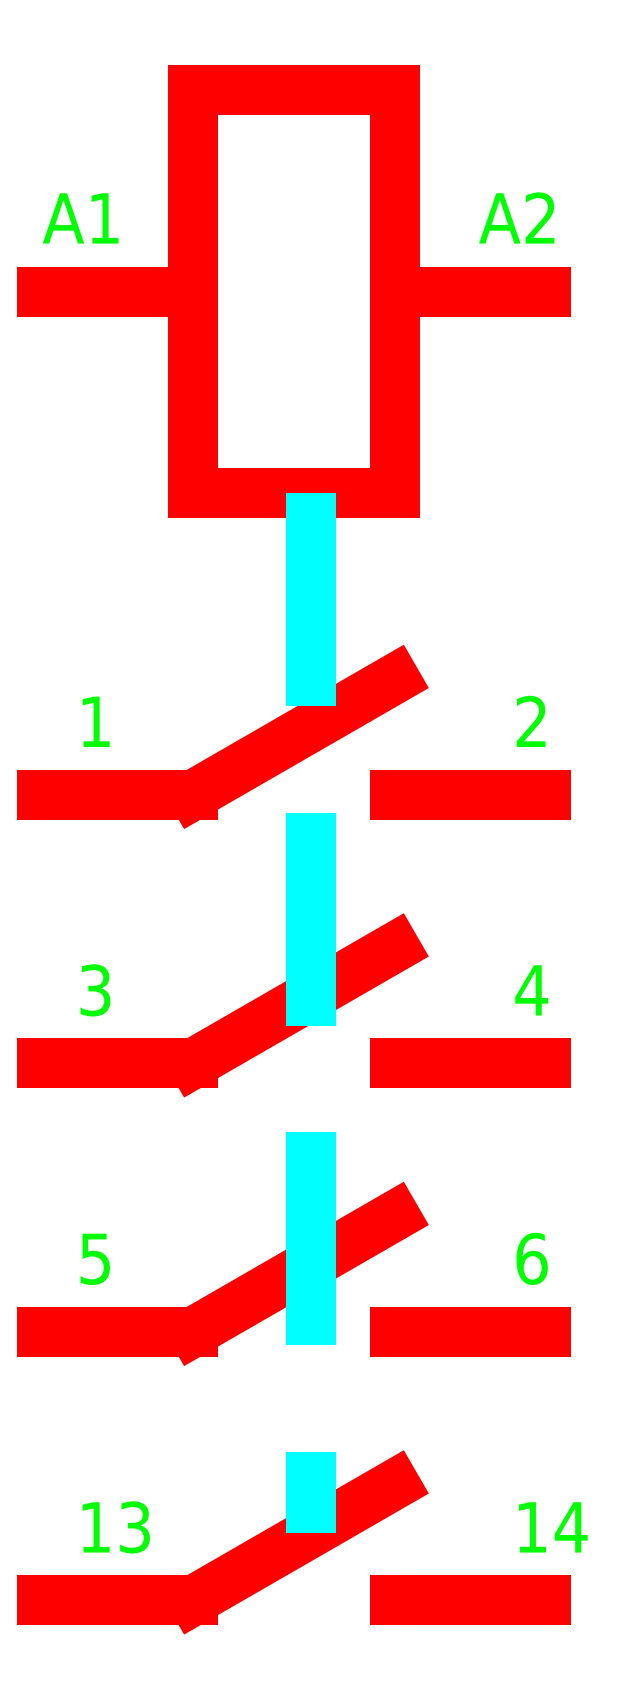
<metadata>
{"format":"dxf","ext":"dxf","renderer":"ezdxf+matplotlib","layout":"modelspace","background":"white","min_lineweight":24,"dpi":150}
</metadata>
<code>
0
SECTION
2
ENTITIES
0
INSERT
8
aux
2
r1-8
10
0
20
0
30
0
41
1
42
1
43
0
50
0
70
    1
71
    1
44
0
45
0
0
INSERT
8
electro
2
s1-22
10
0
20
0
30
0
41
1
42
1
43
0
50
0
70
    1
71
    1
44
0
45
0
0
INSERT
8
electro
2
s1-23
10
0
20
0
30
0
41
1
42
1
43
0
50
0
70
    1
71
    1
44
0
45
0
0
INSERT
8
electro
2
s1-24
10
0
20
0
30
0
41
1
42
1
43
0
50
0
70
    1
71
    1
44
0
45
0
0
MTEXT
8
aux
10
0
20
40
30
0
40
1.5
41
1.833
71
    7
72
    1
1
А1
7
unicode
210
0
220
0
230
1
50
0
73
    2
44
1
0
MTEXT
8
aux
10
13
20
40
30
0
40
1.5
41
2.167
71
    7
72
    1
1
А2
7
unicode
210
0
220
0
230
1
50
0
73
    2
44
1
0
MTEXT
8
aux
10
1
20
25
30
0
40
1.5
41
0.3333
71
    7
72
    1
1
1
7
unicode
210
0
220
0
230
1
50
0
73
    2
44
1
0
MTEXT
8
aux
10
14
20
25
30
0
40
1.5
41
0.6667
71
    7
72
    1
1
2
7
unicode
210
0
220
0
230
1
50
0
73
    2
44
1
0
MTEXT
8
aux
10
1
20
17
30
0
40
1.5
41
0.6667
71
    7
72
    1
1
3
7
unicode
210
0
220
0
230
1
50
0
73
    2
44
1
0
MTEXT
8
aux
10
1
20
9
30
0
40
1.5
41
0.6667
71
    7
72
    1
1
5
7
unicode
210
0
220
0
230
1
50
0
73
    2
44
1
0
MTEXT
8
aux
10
14
20
17
30
0
40
1.5
41
0.8333
71
    7
72
    1
1
4
7
unicode
210
0
220
0
230
1
50
0
73
    2
44
1
0
MTEXT
8
aux
10
14
20
9
30
0
40
1.5
41
0.6667
71
    7
72
    1
1
6
7
unicode
210
0
220
0
230
1
50
0
73
    2
44
1
0
INSERT
8
electro
2
s1-25
10
0
20
0
30
0
41
1
42
1
43
0
50
0
70
    1
71
    1
44
0
45
0
0
LINE
8
dashed
10
8
20
33
11
8
21
2
0
MTEXT
8
aux
10
1
20
1
30
0
40
1.5
41
1.5
71
    7
72
    1
1
13
7
unicode
210
0
220
0
230
1
50
0
73
    2
44
1
0
MTEXT
8
aux
10
14
20
1
30
0
40
1.5
41
1.667
71
    7
72
    1
1
14
7
unicode
210
0
220
0
230
1
50
0
73
    2
44
1
0
ENDSEC
0
EOF

</code>
